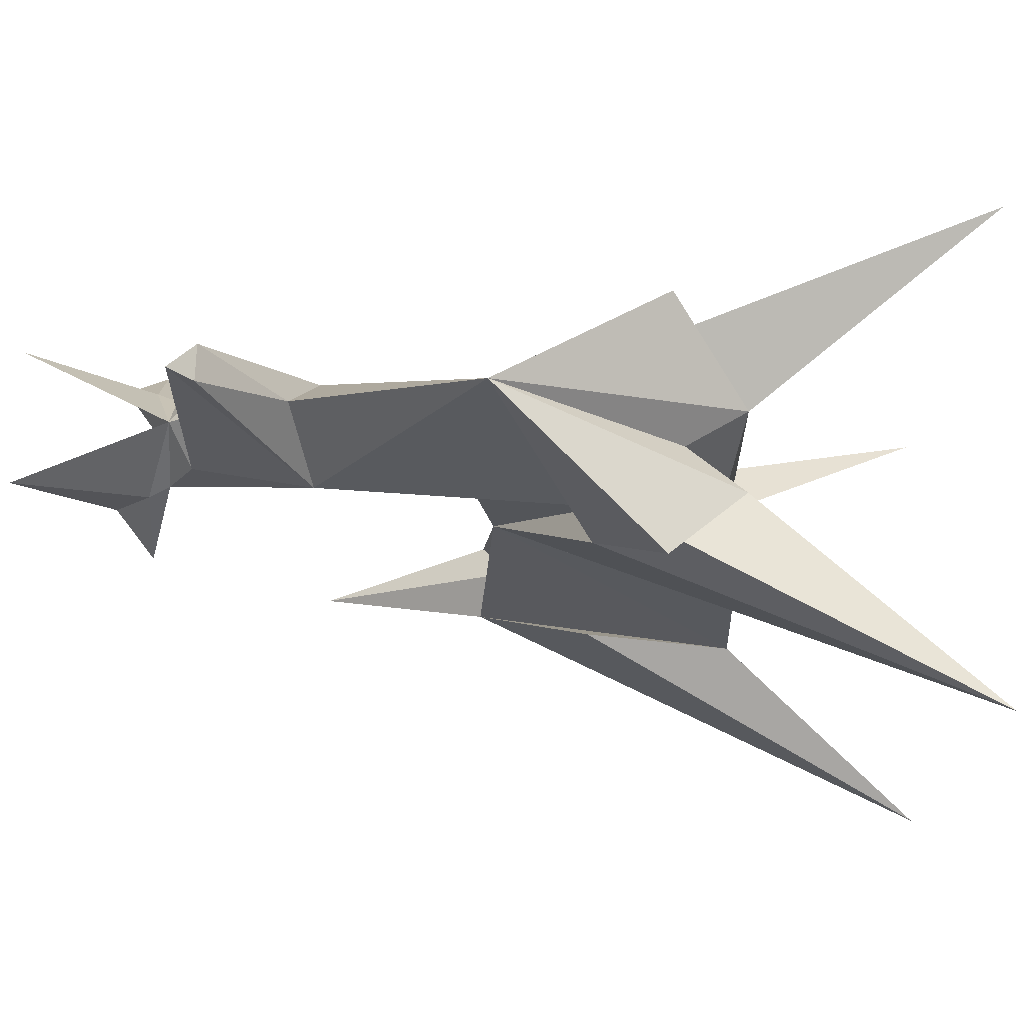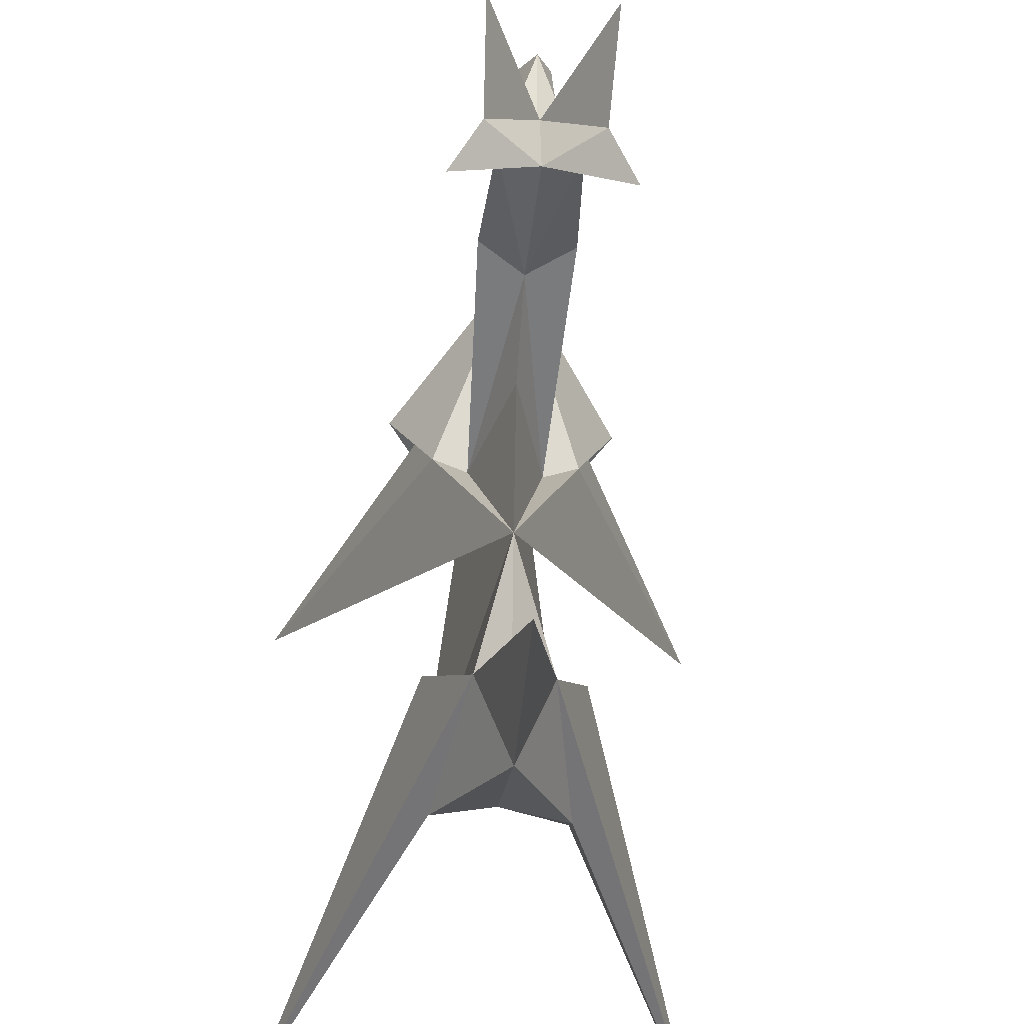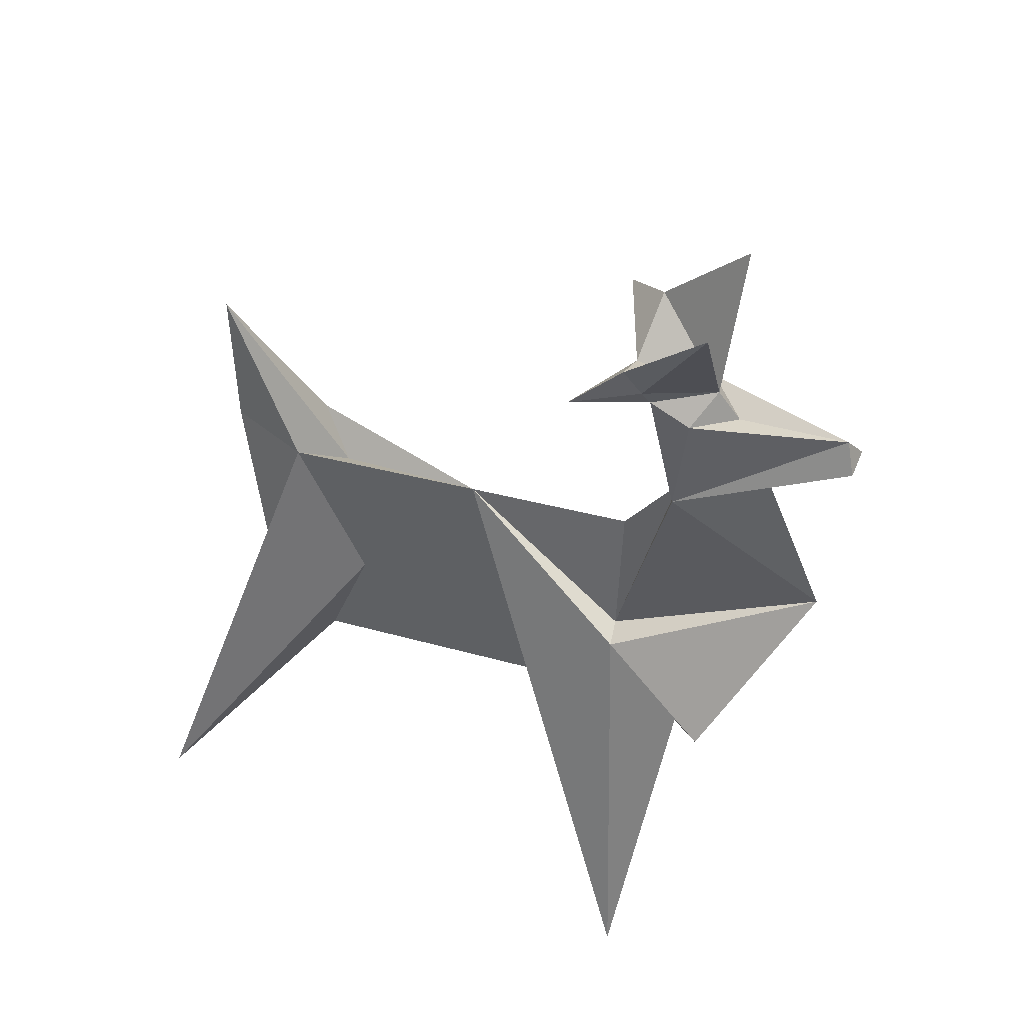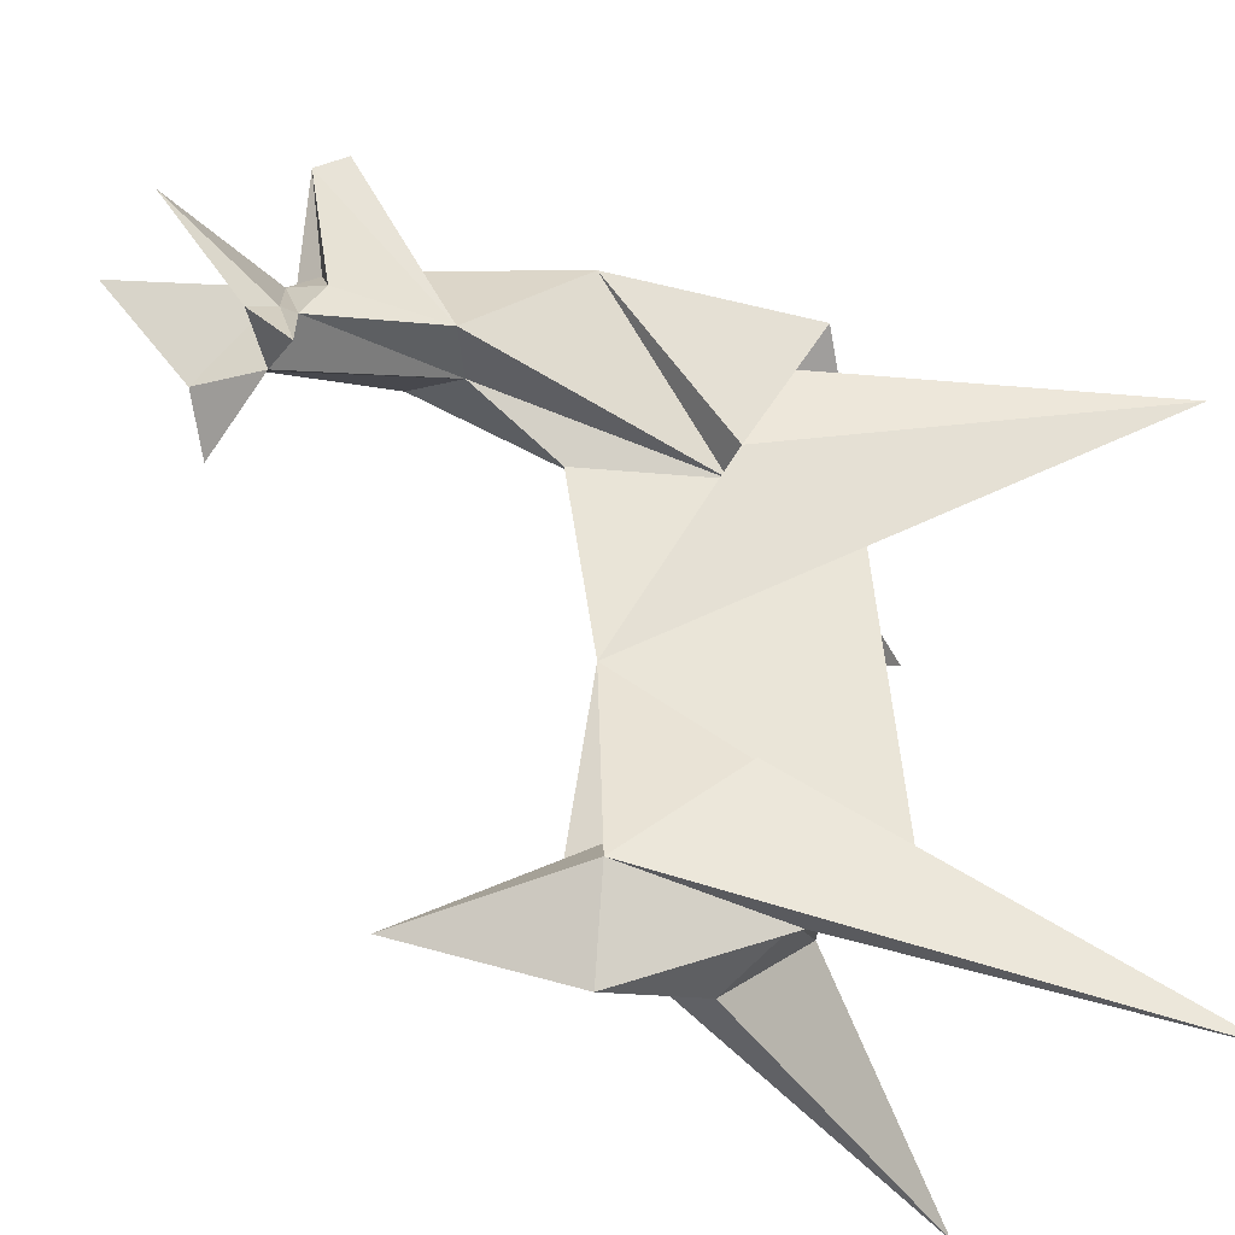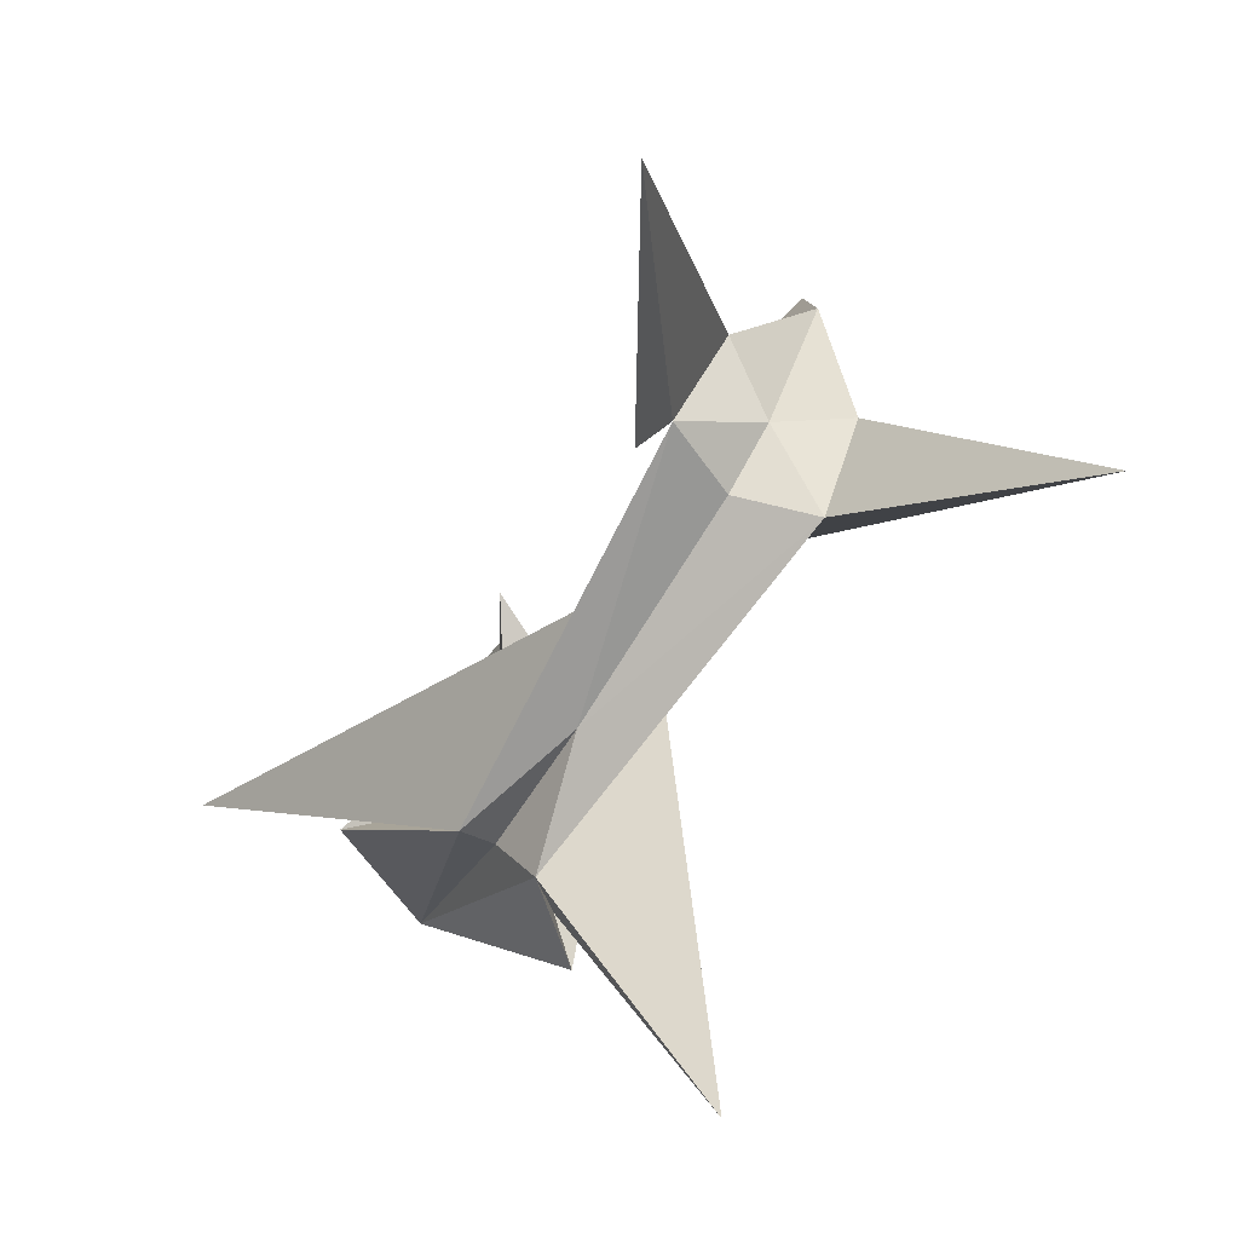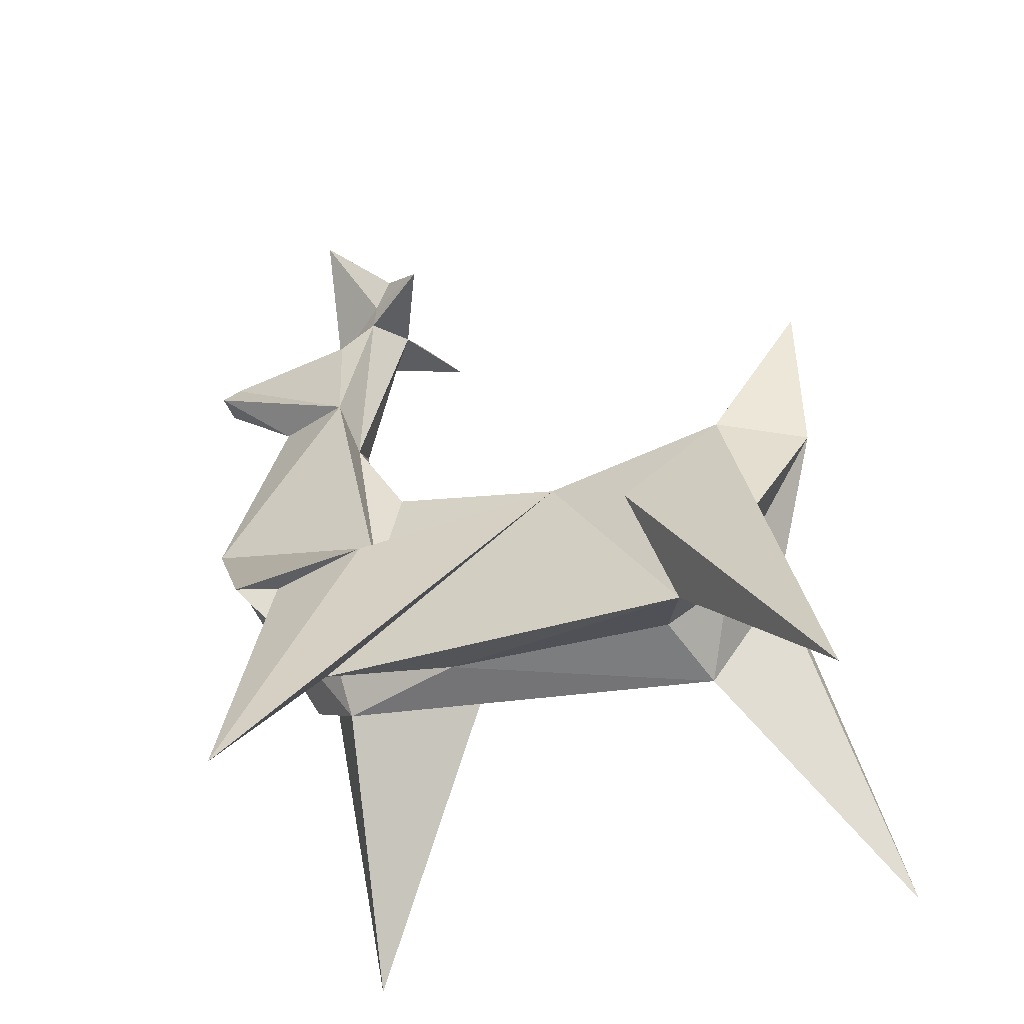
<metadata>
{"format":"obj","ext":"obj","renderer":"f3d","projection":"perspective","resolution":1024,"background":"white","views":[{"elev":71.8,"azim":92.1,"up":"+Y"},{"elev":-46.3,"azim":-5.0,"up":"+Y"},{"elev":52.4,"azim":112.7,"up":"+Z"},{"elev":-33.6,"azim":61.3,"up":"+Y"},{"elev":-79.3,"azim":-32.4,"up":"+Z"},{"elev":-40.4,"azim":-72.4,"up":"+Z"}]}
</metadata>
<code>
v -0.06825 0.1638 0.3274
v -0.109 0.2721 0.2716
v -0.2121 0.2286 0
v -0.07416 0.2447 0.2917
v 0 -0.01395 0.4115
v -0.03503 0.1567 0.3199
v -0.04385 0.2063 0.5516
v -0.01485 0.3594 0.6307
v -0.03377 0.2127 0.6492
v -0.03698 0.1759 0.671
v -0.03456 0.2043 0.2051
v -0.06741 -0.1513 0.1926
v -0.1927 -0.3021 0
v -0.07088 -0.1057 0.3236
v -0.03362 -0.1919 0.4239
v -0.06 -0.2234 0.2831
v -0.07963 0.1143 0.6897
v -0.05553 0.227 0.7901
v -0.05139 0.1539 0.7164
v -0.0447 0.1699 0.6884
v 0 0.3476 0.4131
v 0 0.199 0.5228
v 0 0.3485 0.6551
v 0 0.1481 0.4399
v 0 0.2491 0.6409
v 0 0.2274 0.6683
v 0 0.2834 0.5685
v 0 -0.2753 0.4127
v 0 -0.2728 0.5756
v 0 0.1493 0.6766
v 0 0.2119 0.2565
v 0 -0.1852 0.253
v 0 -0.1248 0.217
v 0 0.08957 0.2153
v 0 -0.1529 0.3943
v 0.06825 0.1638 0.3274
v 0.109 0.2721 0.2716
v 0.2121 0.2286 0
v 0.07416 0.2447 0.2917
v 0.03503 0.1567 0.3199
v 0.04385 0.2063 0.5516
v 0.01485 0.3594 0.6307
v 0.03377 0.2127 0.6492
v 0.03698 0.1759 0.671
v 0.03456 0.2043 0.2051
v 0.06741 -0.1513 0.1926
v 0.1927 -0.3021 0
v 0.07088 -0.1057 0.3236
v 0.03362 -0.1919 0.4239
v 0.06 -0.2234 0.2831
v 0.07963 0.1143 0.6897
v 0.05553 0.227 0.7901
v 0.05139 0.1539 0.7164
v 0.0447 0.1699 0.6884
f 2 1 4
f 1 2 21
f 1 3 5
f 1 3 4
f 5 6 1
f 21 6 1
f 6 21 7
f 22 6 7
f 23 8 7
f 7 9 23
f 22 24 6
f 5 24 6
f 7 10 22
f 7 10 9
f 25 23 9
f 26 25 9
f 9 10 26
f 7 8 27
f 7 21 27
f 11 5 3
f 11 12 5
f 14 12 13
f 13 15 14
f 14 15 12
f 5 12 15
f 16 15 13
f 28 15 16
f 15 28 29
f 13 12 16
f 3 11 4
f 4 11 2
f 21 2 11
f 26 20 18
f 19 18 20
f 20 17 19
f 26 10 20
f 20 10 17
f 10 30 17
f 19 17 30
f 18 19 26
f 19 30 26
f 10 30 22
f 11 31 21
f 16 12 32
f 33 32 12
f 11 34 31
f 33 12 34
f 12 11 34
f 28 16 32
f 35 5 15
f 15 29 35
f 37 39 36
f 36 21 37
f 36 5 38
f 36 39 38
f 5 36 40
f 21 36 40
f 40 41 21
f 22 41 40
f 23 41 42
f 41 23 43
f 22 40 24
f 5 40 24
f 41 22 44
f 41 43 44
f 25 43 23
f 26 43 25
f 43 26 44
f 41 27 42
f 41 27 21
f 45 38 5
f 45 5 46
f 48 47 46
f 47 48 49
f 48 46 49
f 5 49 46
f 50 47 49
f 28 50 49
f 49 29 28
f 47 50 46
f 38 39 45
f 39 37 45
f 21 45 37
f 26 52 54
f 53 54 52
f 54 53 51
f 26 54 44
f 54 51 44
f 44 51 30
f 53 30 51
f 52 26 53
f 53 26 30
f 44 22 30
f 45 21 31
f 50 32 46
f 33 46 32
f 45 31 34
f 33 34 46
f 46 34 45
f 28 32 50
f 35 49 5
f 49 35 29
f 8 42 27
f 8 23 42

</code>
